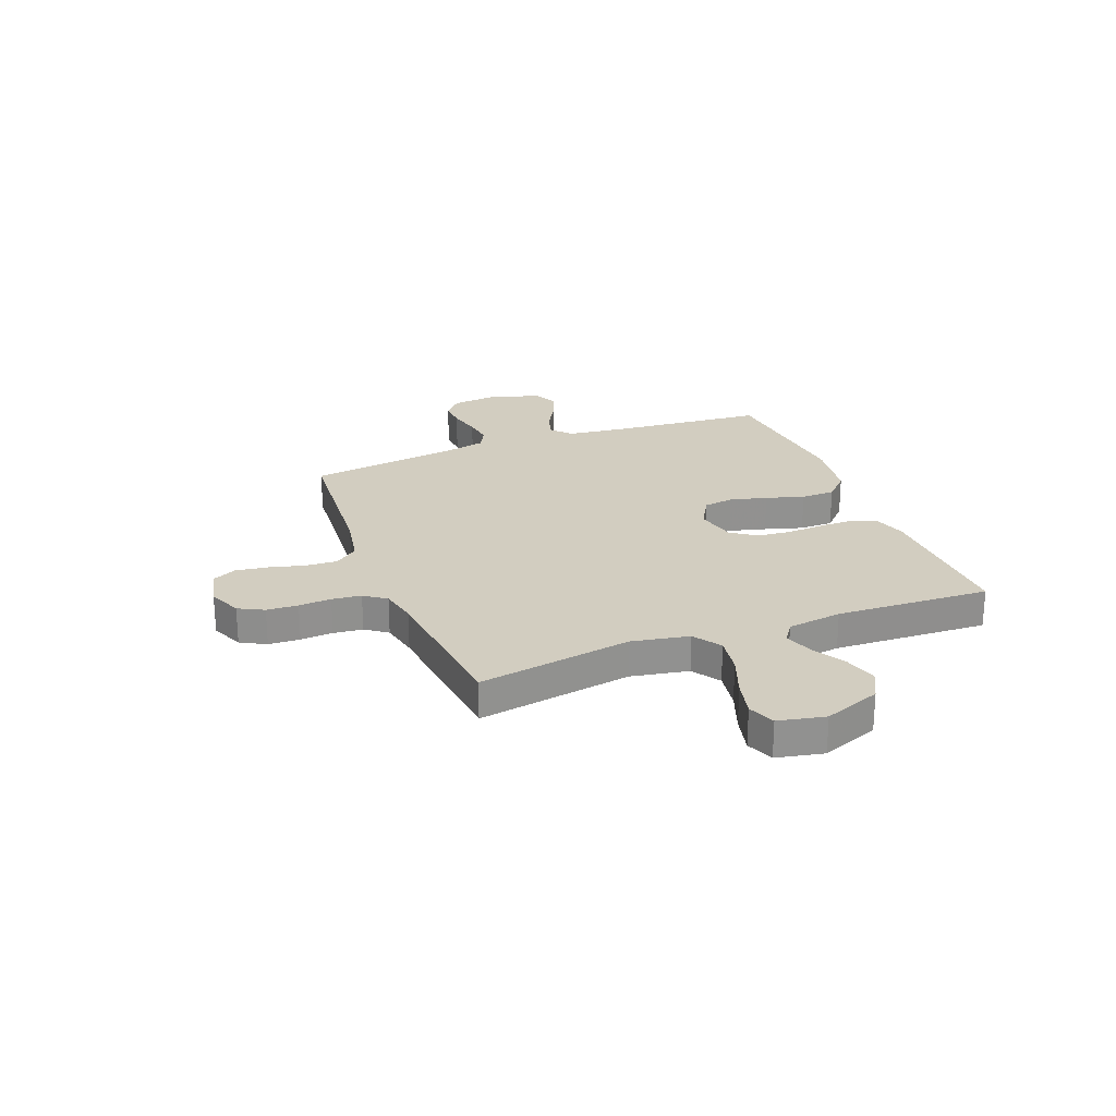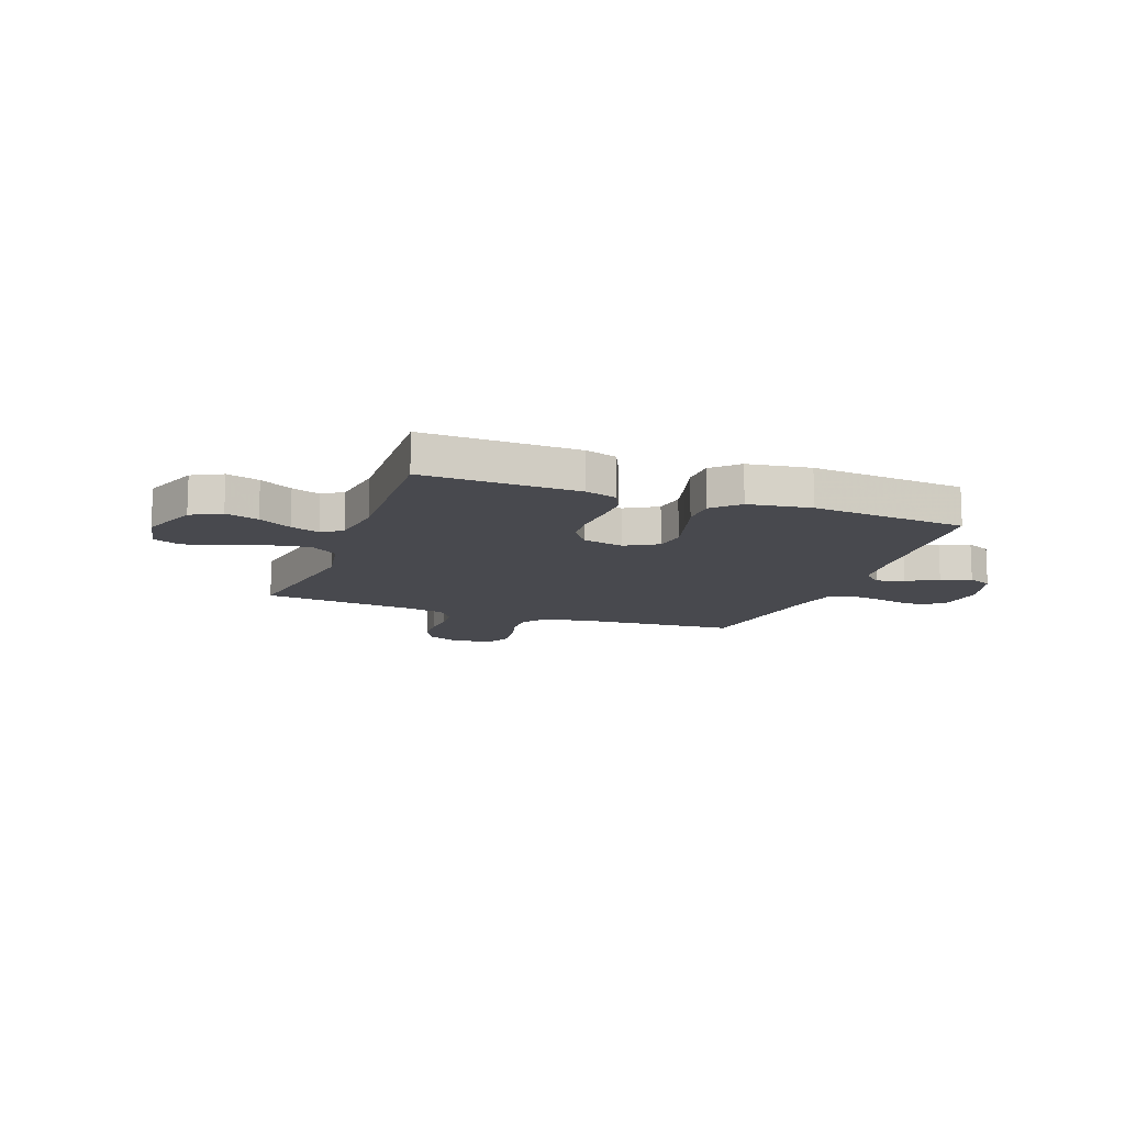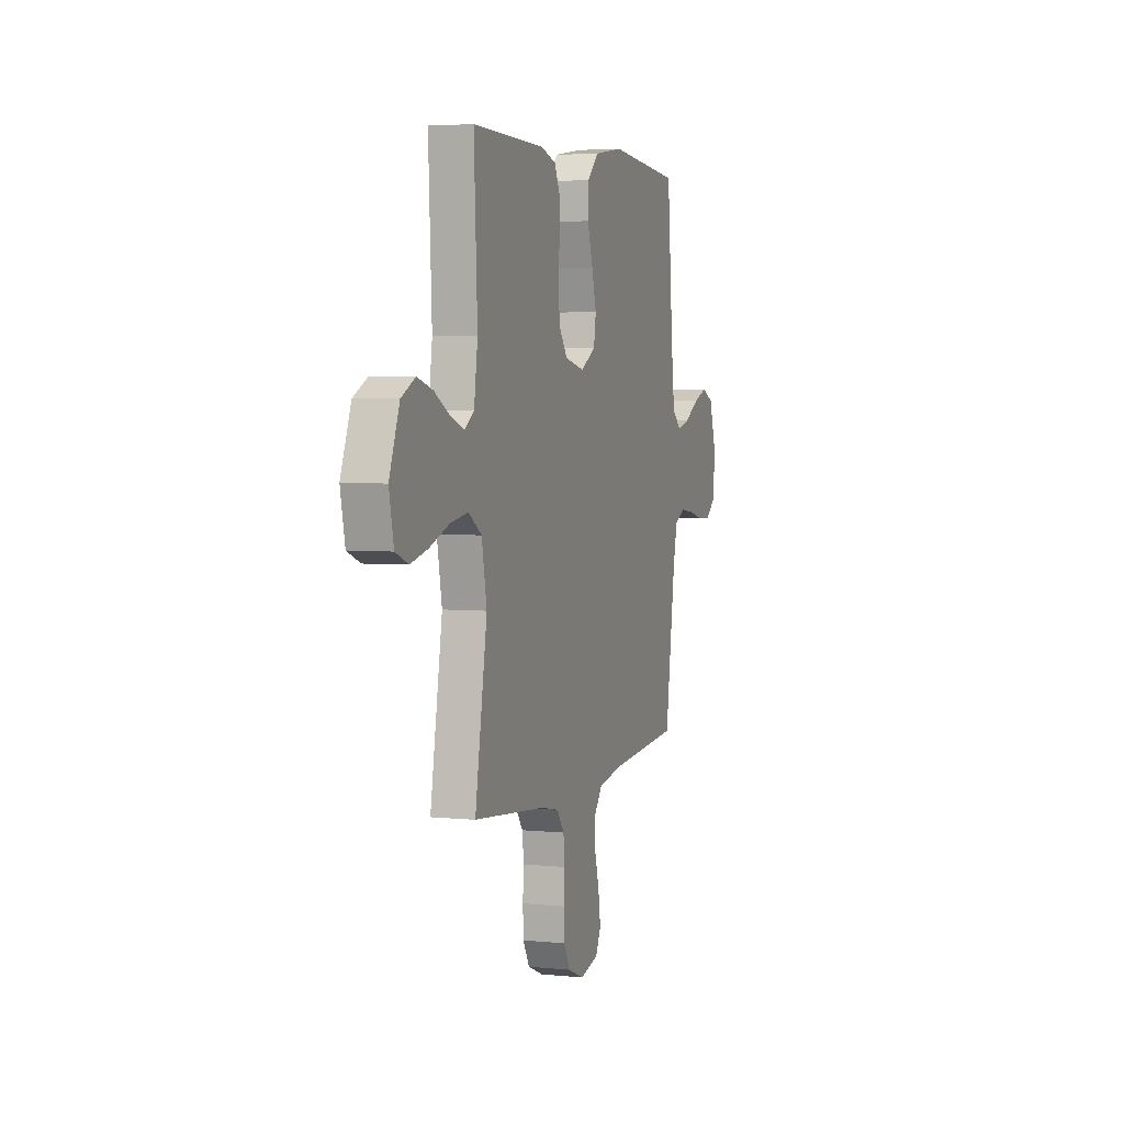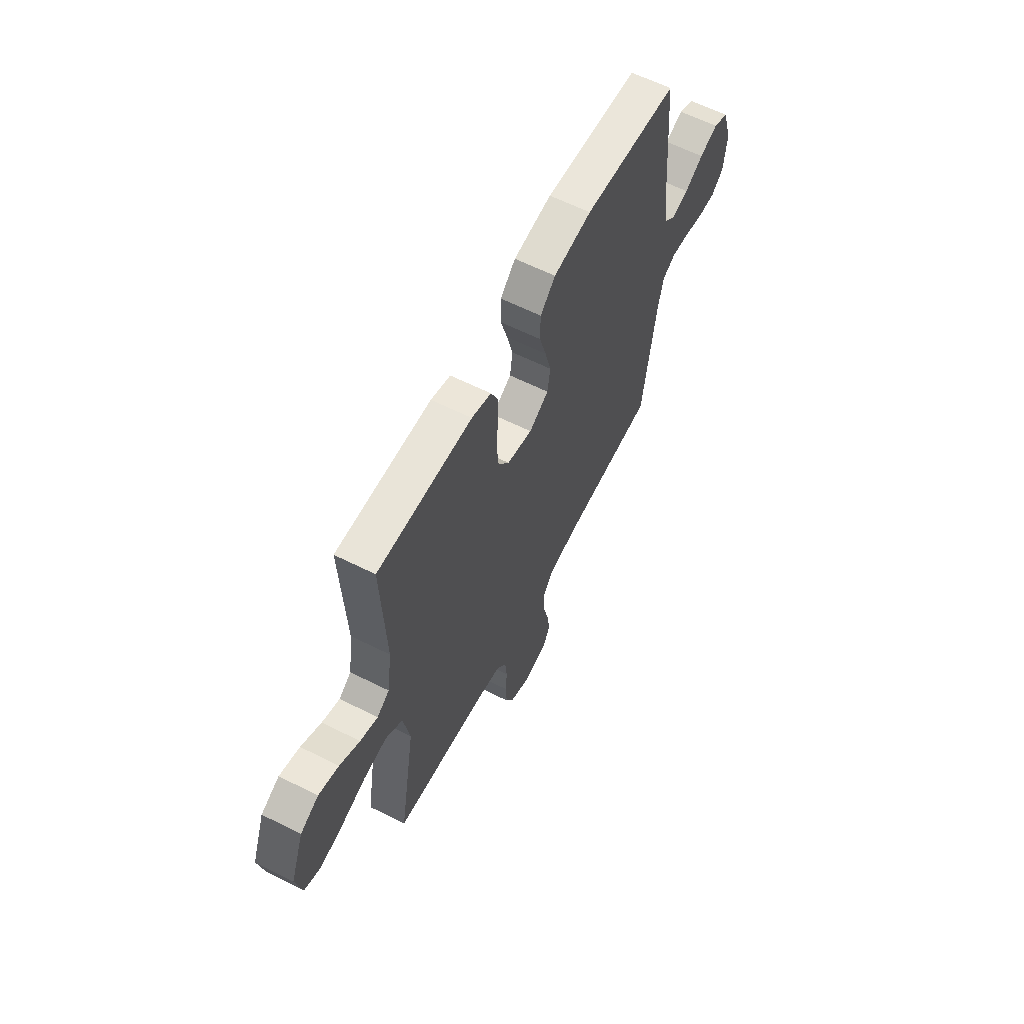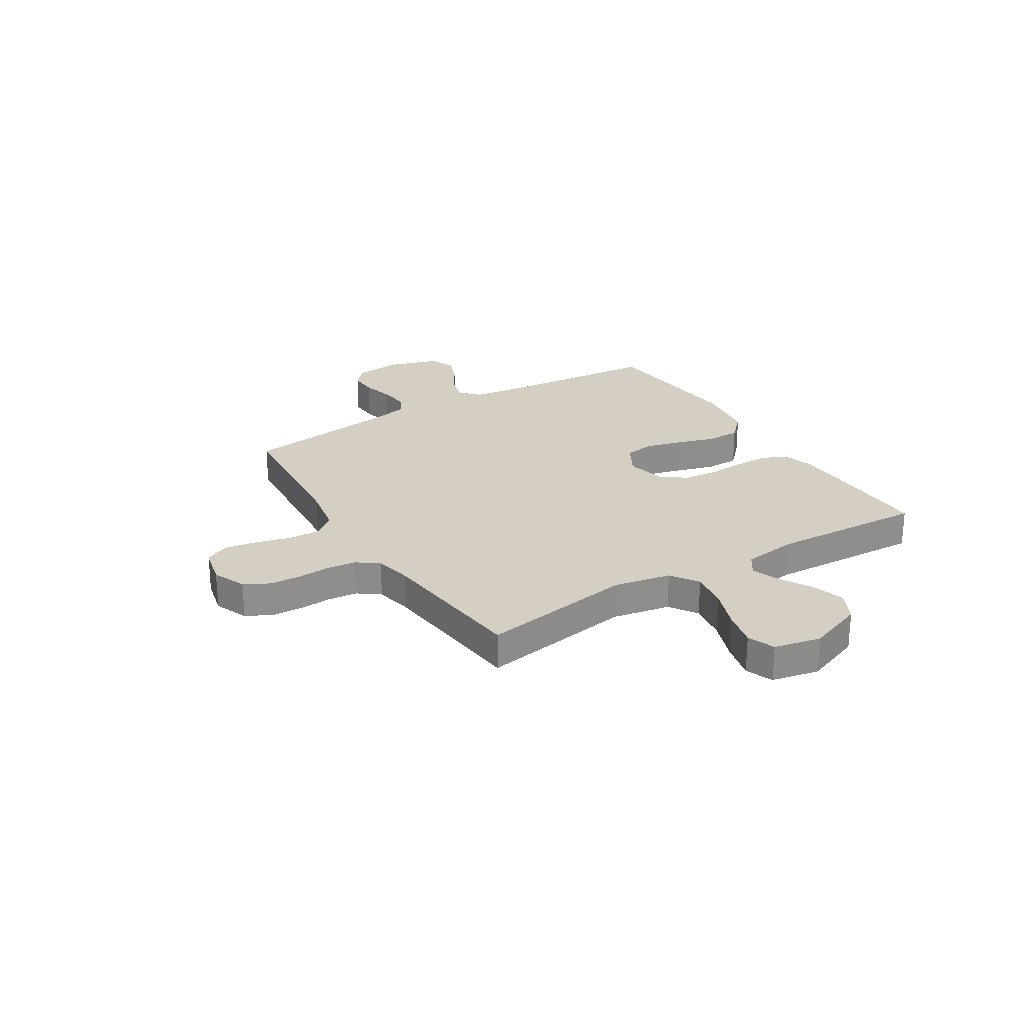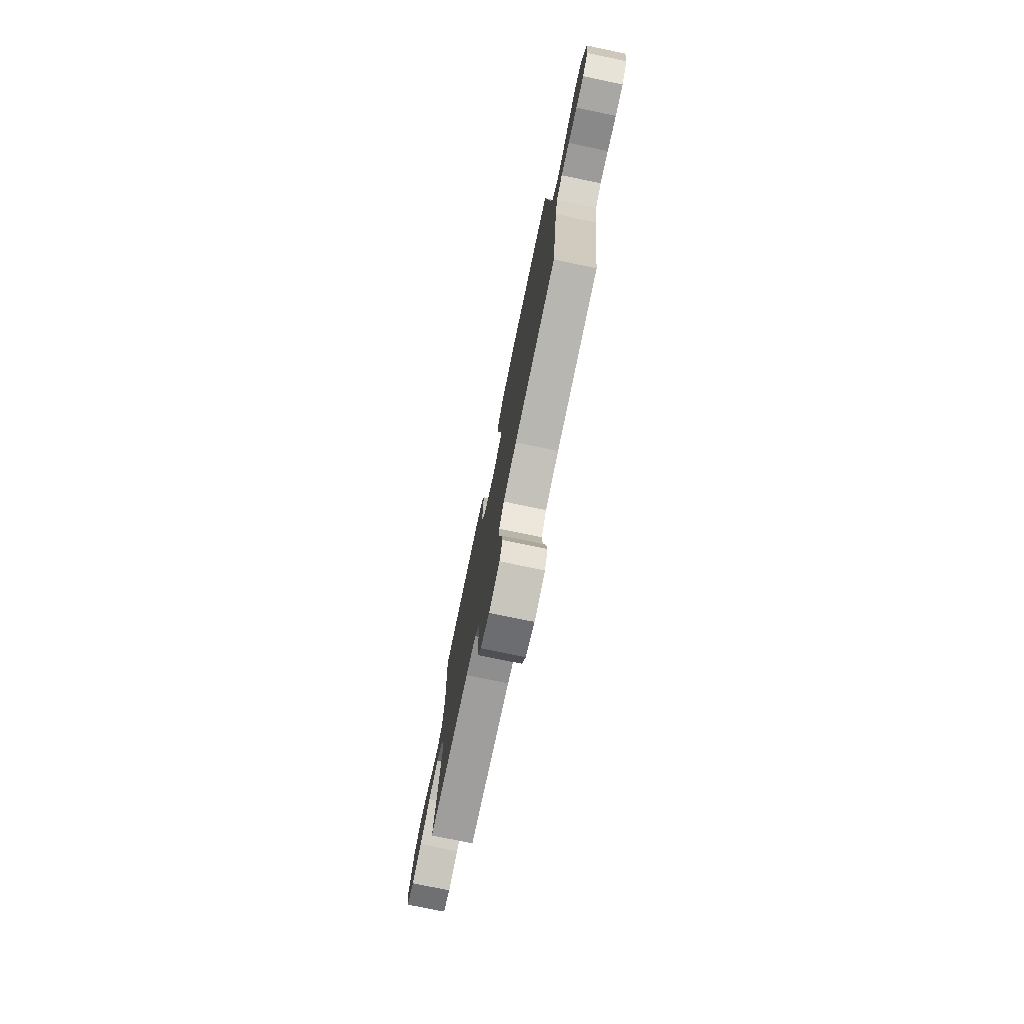
<metadata>
{"format":"obj","ext":"obj","renderer":"f3d","projection":"perspective","resolution":1024,"background":"white","views":[{"elev":24.4,"azim":-111.3,"up":"+Y"},{"elev":-12.7,"azim":-20.3,"up":"+Y"},{"elev":4.0,"azim":-71.5,"up":"+Z"},{"elev":61.4,"azim":-62.9,"up":"+Z"},{"elev":25.4,"azim":-121.7,"up":"+Y"},{"elev":-76.7,"azim":78.3,"up":"+Z"}]}
</metadata>
<code>
v 0.5 0.07 -0.5
v 0.2 0.07 -0.524
v 0.104 0.07 -0.542
v 0.069 0.07 -0.587
v 0.072 0.07 -0.649
v 0.09 0.07 -0.717
v 0.099 0.07 -0.78
v 0.077 0.07 -0.826
v 0 0.07 -0.844
v -0.065 0.07 -0.817
v -0.091 0.07 -0.768
v -0.094 0.07 -0.707
v -0.09 0.07 -0.644
v -0.096 0.07 -0.587
v -0.127 0.07 -0.545
v -0.2 0.07 -0.53
v -0.5 0.07 -0.5
v -0.45 0.07 -0.2
v -0.471 0.07 -0.088
v -0.525 0.07 -0.052
v -0.599 0.07 -0.064
v -0.679 0.07 -0.094
v -0.752 0.07 -0.112
v -0.805 0.07 -0.091
v -0.824 0.07 0
v -0.782 0.07 0.111
v -0.724 0.07 0.141
v -0.66 0.07 0.122
v -0.596 0.07 0.086
v -0.54 0.07 0.066
v -0.501 0.07 0.093
v -0.486 0.07 0.2
v -0.5 0.07 0.5
v -0.2 0.07 0.494
v -0.138 0.07 0.475
v -0.116 0.07 0.427
v -0.116 0.07 0.36
v -0.121 0.07 0.287
v -0.115 0.07 0.221
v -0.08 0.07 0.172
v 0 0.07 0.154
v 0.062 0.07 0.19
v 0.071 0.07 0.249
v 0.052 0.07 0.321
v 0.03 0.07 0.395
v 0.031 0.07 0.461
v 0.079 0.07 0.508
v 0.2 0.07 0.526
v 0.5 0.07 0.5
v 0.525 0.07 0.2
v 0.539 0.07 0.083
v 0.577 0.07 0.049
v 0.63 0.07 0.064
v 0.689 0.07 0.099
v 0.747 0.07 0.121
v 0.795 0.07 0.099
v 0.826 0.07 0
v 0.816 0.07 -0.091
v 0.777 0.07 -0.125
v 0.722 0.07 -0.123
v 0.659 0.07 -0.108
v 0.601 0.07 -0.101
v 0.559 0.07 -0.124
v 0.542 0.07 -0.2
v 0.5 0 -0.5
v 0.2 0 -0.524
v 0.104 0 -0.542
v 0.069 0 -0.587
v 0.072 0 -0.649
v 0.09 0 -0.717
v 0.099 0 -0.78
v 0.077 0 -0.826
v 0 0 -0.844
v -0.065 0 -0.817
v -0.091 0 -0.768
v -0.094 0 -0.707
v -0.09 0 -0.644
v -0.096 0 -0.587
v -0.127 0 -0.545
v -0.2 0 -0.53
v -0.5 0 -0.5
v -0.45 0 -0.2
v -0.471 0 -0.088
v -0.525 0 -0.052
v -0.599 0 -0.064
v -0.679 0 -0.094
v -0.752 0 -0.112
v -0.805 0 -0.091
v -0.824 0 0
v -0.782 0 0.111
v -0.724 0 0.141
v -0.66 0 0.122
v -0.596 0 0.086
v -0.54 0 0.066
v -0.501 0 0.093
v -0.486 0 0.2
v -0.5 0 0.5
v -0.2 0 0.494
v -0.138 0 0.475
v -0.116 0 0.427
v -0.116 0 0.36
v -0.121 0 0.287
v -0.115 0 0.221
v -0.08 0 0.172
v 0 0 0.154
v 0.062 0 0.19
v 0.071 0 0.249
v 0.052 0 0.321
v 0.03 0 0.395
v 0.031 0 0.461
v 0.079 0 0.508
v 0.2 0 0.526
v 0.5 0 0.5
v 0.525 0 0.2
v 0.539 0 0.083
v 0.577 0 0.049
v 0.63 0 0.064
v 0.689 0 0.099
v 0.747 0 0.121
v 0.795 0 0.099
v 0.826 0 0
v 0.816 0 -0.091
v 0.777 0 -0.125
v 0.722 0 -0.123
v 0.659 0 -0.108
v 0.601 0 -0.101
v 0.559 0 -0.124
v 0.542 0 -0.2
f 58 59 60 61
f 58 61 62
f 57 58 62
f 56 57 62
f 53 54 55 56
f 52 53 56 62
f 51 52 62 63
f 47 48 49 50
f 44 45 46 47
f 43 44 47 50
f 42 43 50 51
f 35 36 37 38
f 33 34 35 38
f 32 33 38 39
f 31 32 39 40
f 26 27 28 29
f 26 29 30
f 25 26 30
f 24 25 30
f 21 22 23 24
f 20 21 24 30
f 19 20 30 31
f 16 17 18
f 15 16 18 19
f 10 11 12 13
f 10 13 14
f 9 10 14
f 8 9 14
f 5 6 7 8
f 4 5 8 14
f 3 4 14 15
f 64 1 2
f 41 42 51 63
f 40 41 63 64
f 19 31 40 64
f 15 19 64
f 2 3 15 64
f 125 124 123 122
f 126 125 122
f 126 122 121
f 126 121 120
f 120 119 118 117
f 126 120 117 116
f 127 126 116 115
f 114 113 112 111
f 111 110 109 108
f 114 111 108 107
f 115 114 107 106
f 102 101 100 99
f 102 99 98 97
f 103 102 97 96
f 104 103 96 95
f 93 92 91 90
f 94 93 90
f 94 90 89
f 94 89 88
f 88 87 86 85
f 94 88 85 84
f 95 94 84 83
f 82 81 80
f 83 82 80 79
f 77 76 75 74
f 78 77 74
f 78 74 73
f 78 73 72
f 72 71 70 69
f 78 72 69 68
f 79 78 68 67
f 66 65 128
f 127 115 106 105
f 128 127 105 104
f 128 104 95 83
f 128 83 79
f 128 79 67 66
f 1 65 66 2
f 2 66 67 3
f 3 67 68 4
f 4 68 69 5
f 5 69 70 6
f 6 70 71 7
f 7 71 72 8
f 8 72 73 9
f 9 73 74 10
f 10 74 75 11
f 11 75 76 12
f 12 76 77 13
f 13 77 78 14
f 14 78 79 15
f 15 79 80 16
f 16 80 81 17
f 17 81 82 18
f 18 82 83 19
f 19 83 84 20
f 20 84 85 21
f 21 85 86 22
f 22 86 87 23
f 23 87 88 24
f 24 88 89 25
f 25 89 90 26
f 26 90 91 27
f 27 91 92 28
f 28 92 93 29
f 29 93 94 30
f 30 94 95 31
f 31 95 96 32
f 32 96 97 33
f 33 97 98 34
f 34 98 99 35
f 35 99 100 36
f 36 100 101 37
f 37 101 102 38
f 38 102 103 39
f 39 103 104 40
f 40 104 105 41
f 41 105 106 42
f 42 106 107 43
f 43 107 108 44
f 44 108 109 45
f 45 109 110 46
f 46 110 111 47
f 47 111 112 48
f 48 112 113 49
f 49 113 114 50
f 50 114 115 51
f 51 115 116 52
f 52 116 117 53
f 53 117 118 54
f 54 118 119 55
f 55 119 120 56
f 56 120 121 57
f 57 121 122 58
f 58 122 123 59
f 59 123 124 60
f 60 124 125 61
f 61 125 126 62
f 62 126 127 63
f 63 127 128 64
f 64 128 65 1

</code>
